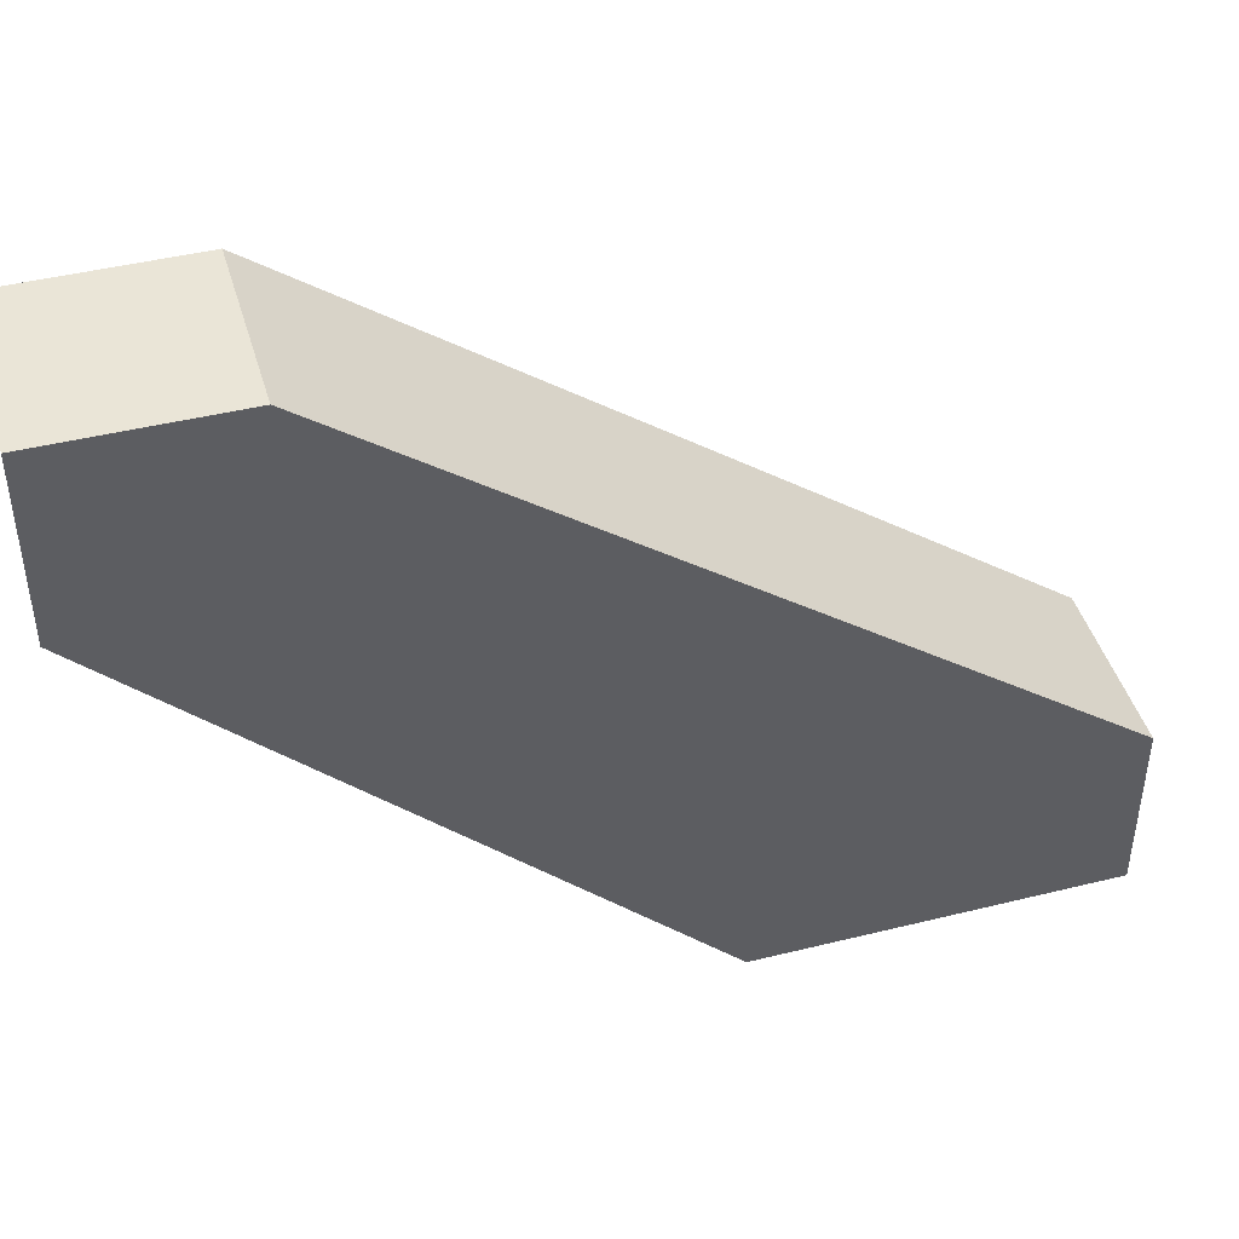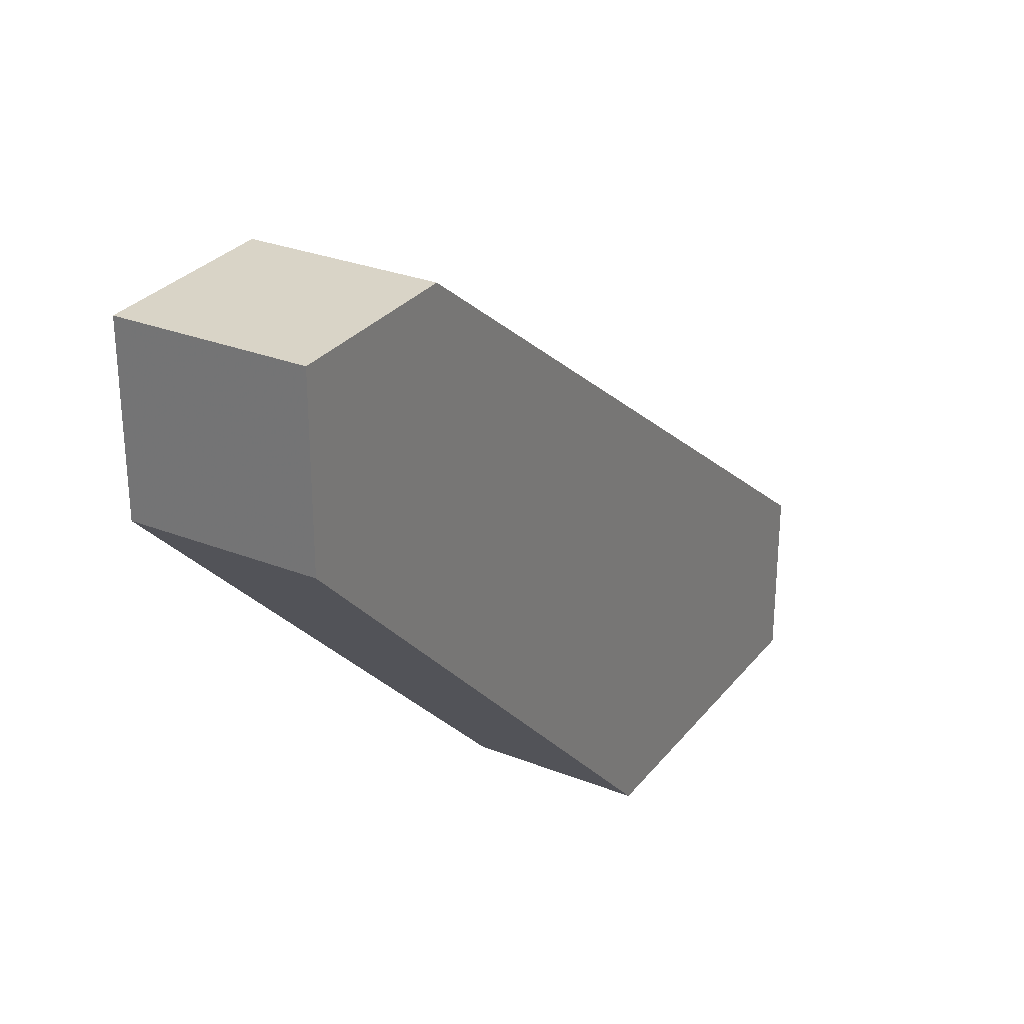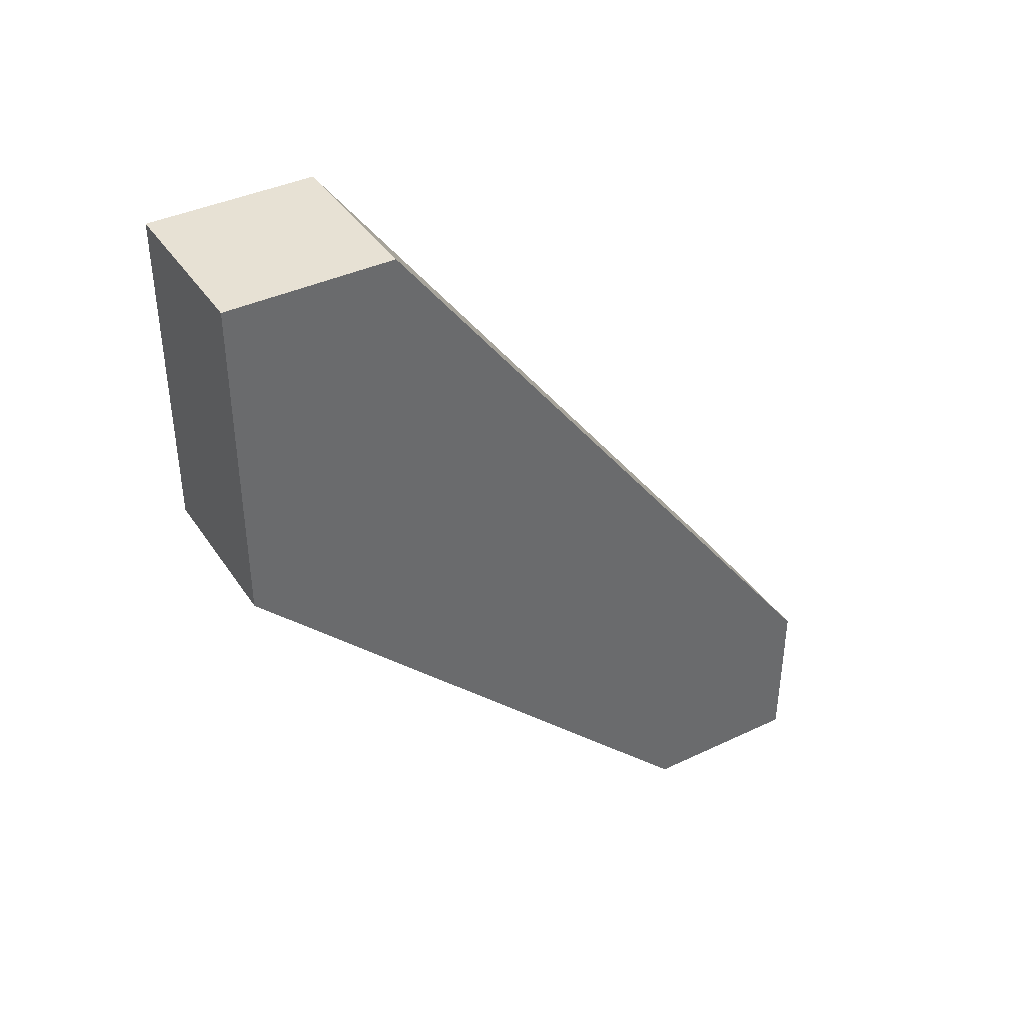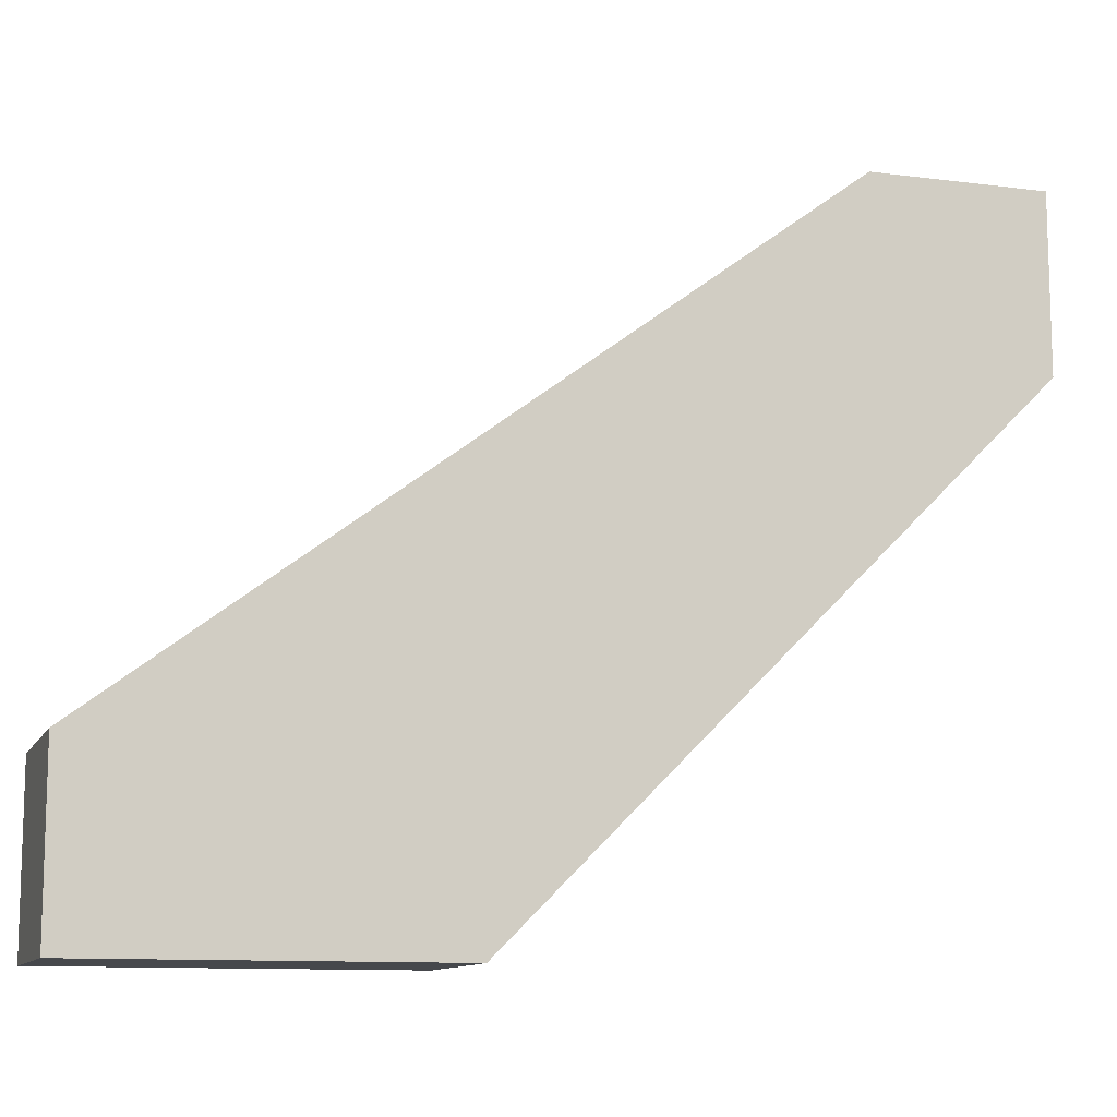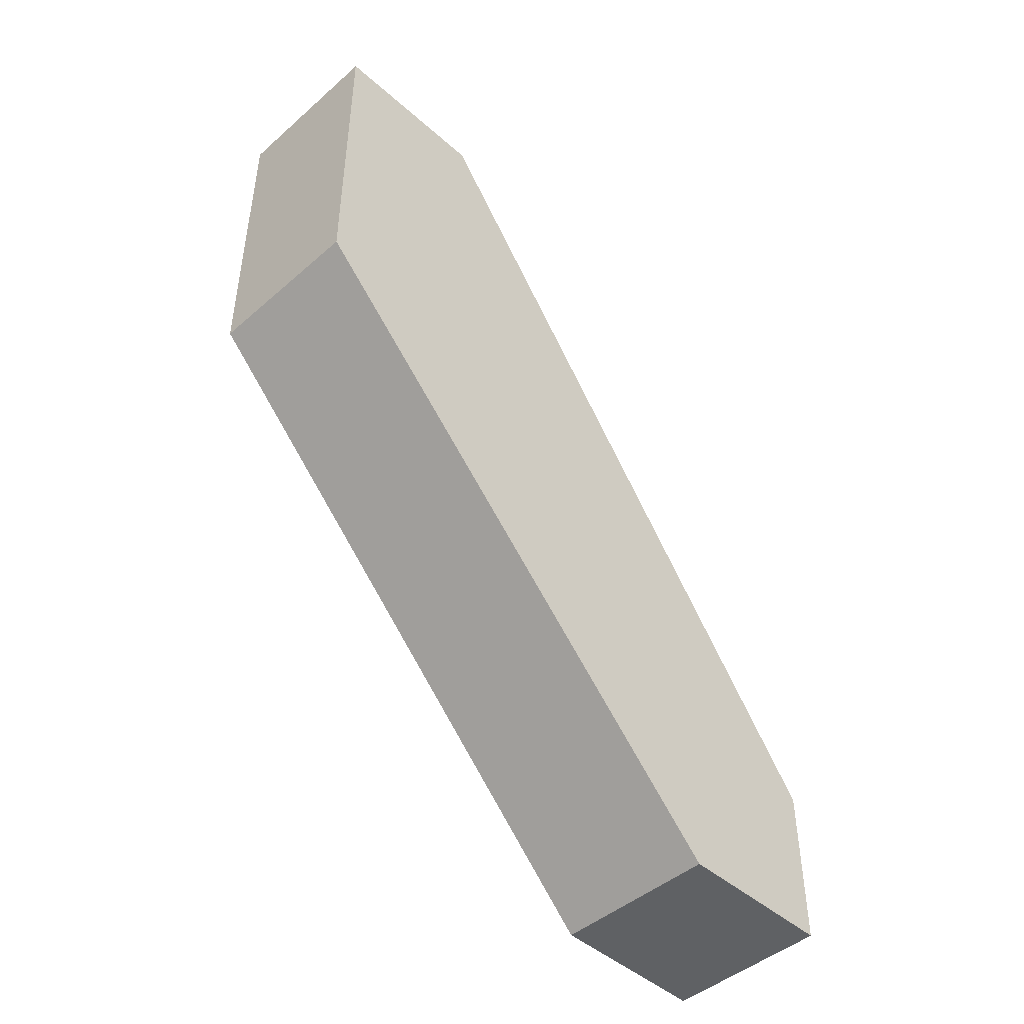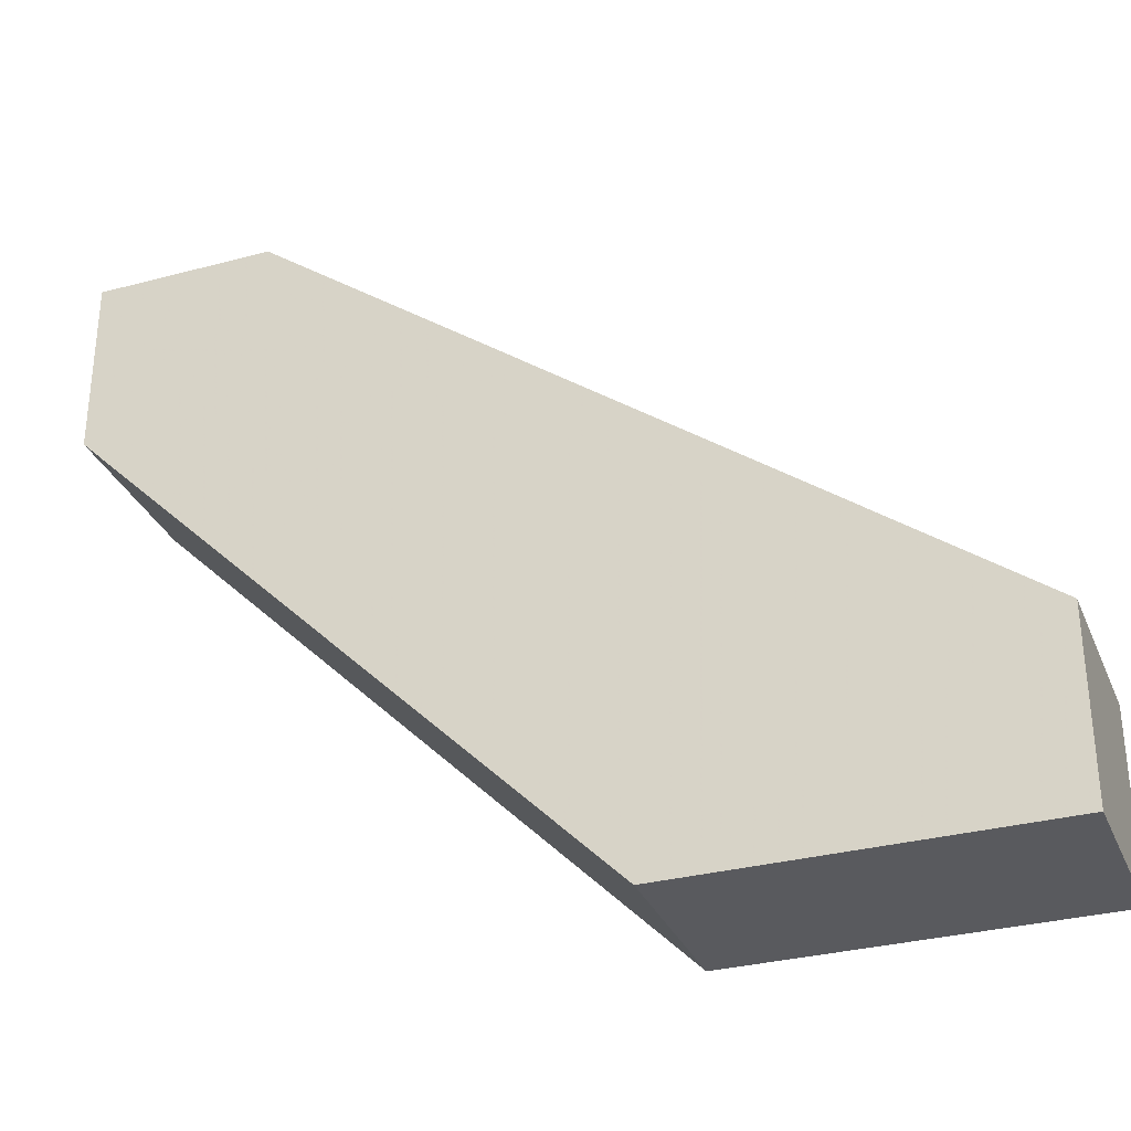
<metadata>
{"format":"obj","ext":"obj","renderer":"f3d","projection":"perspective","resolution":1024,"background":"white","views":[{"elev":44.4,"azim":-106.1,"up":"+Y"},{"elev":28.8,"azim":-149.5,"up":"+Y"},{"elev":39.6,"azim":59.6,"up":"+Z"},{"elev":-11.2,"azim":72.6,"up":"+Y"},{"elev":-46.2,"azim":44.8,"up":"+Z"},{"elev":-31.8,"azim":-69.4,"up":"+Y"}]}
</metadata>
<code>
v -0.1569 0.1135 -0.04033
v -0.1569 0.1334 -0.04033
v -0.1767 0.05409 0.05876
v -0.1767 0.07391 0.05876
v -0.1767 0.1334 -0.02051
v -0.1767 0.1135 -0.04033
v -0.1767 0.1334 -0.04033
v -0.1767 0.05409 0.01911
v -0.1569 0.07391 0.05876
v -0.1569 0.05409 0.05876
v -0.1569 0.1334 -0.02051
v -0.1569 0.05409 0.01911
f 1 2 11
f 11 2 7
f 4 3 10
f 10 3 8
f 8 3 4
f 4 5 7
f 7 5 11
f 11 5 4
f 1 6 7
f 8 6 1
f 7 6 8
f 10 9 4
f 11 9 10
f 4 9 11
f 8 1 12
f 12 1 11
f 12 10 8
f 11 10 12
f 4 7 8
f 7 2 1

</code>
